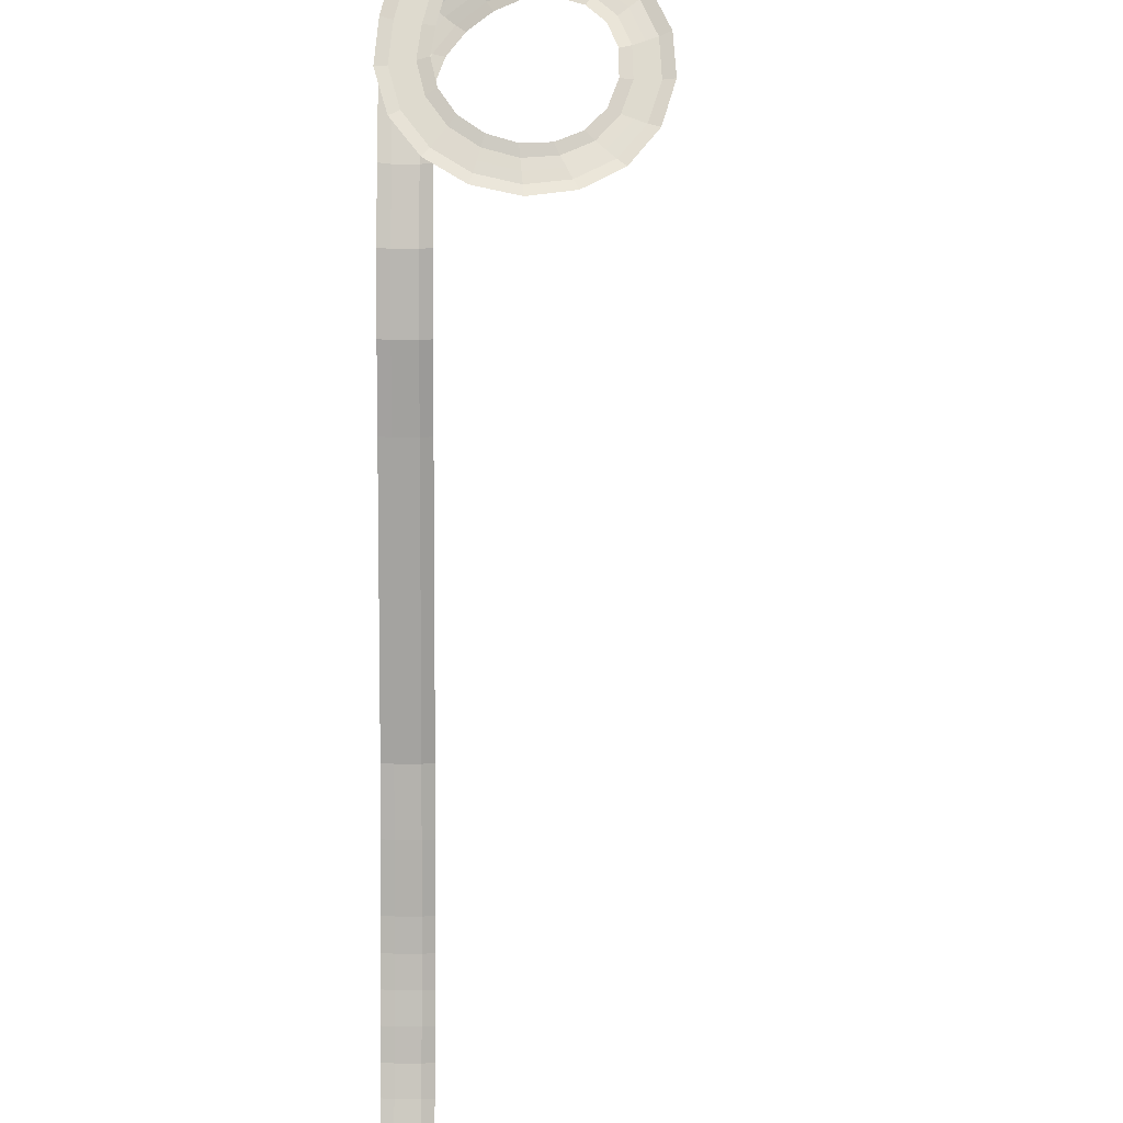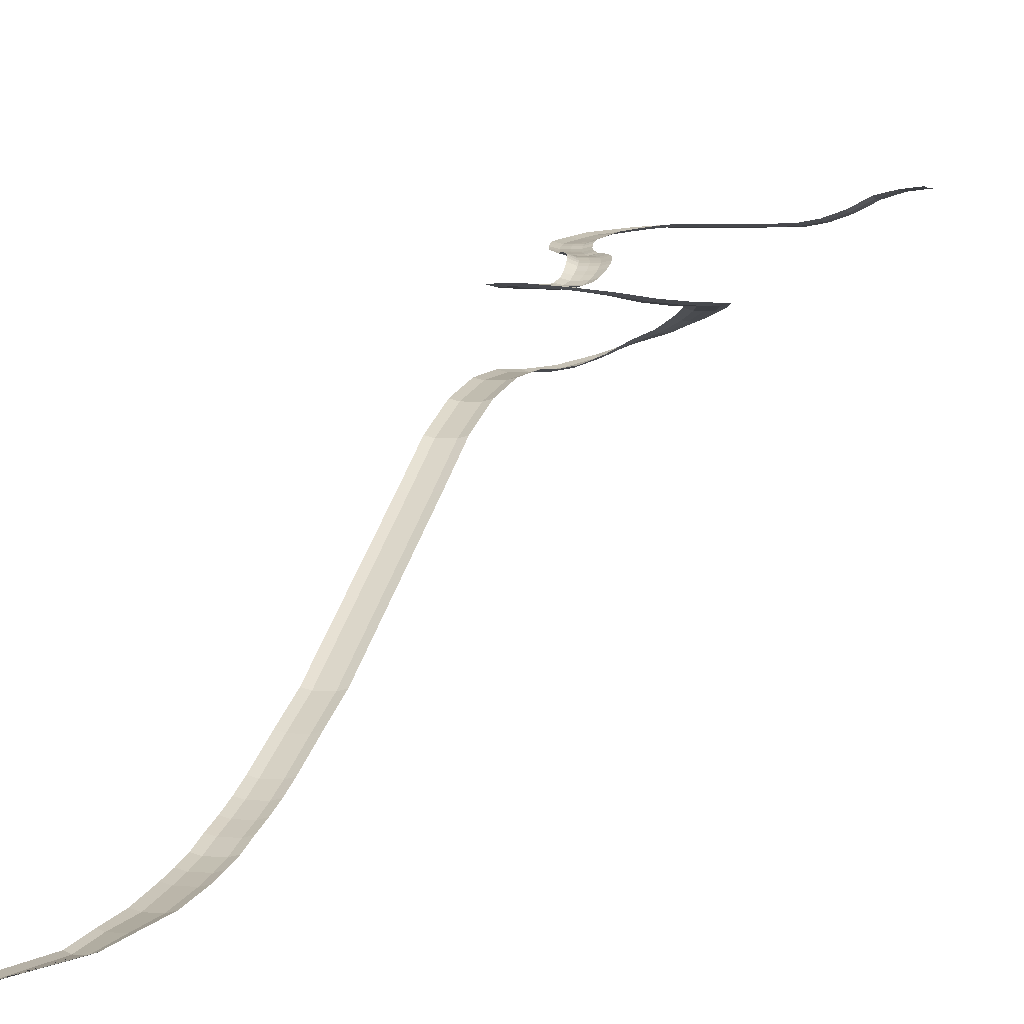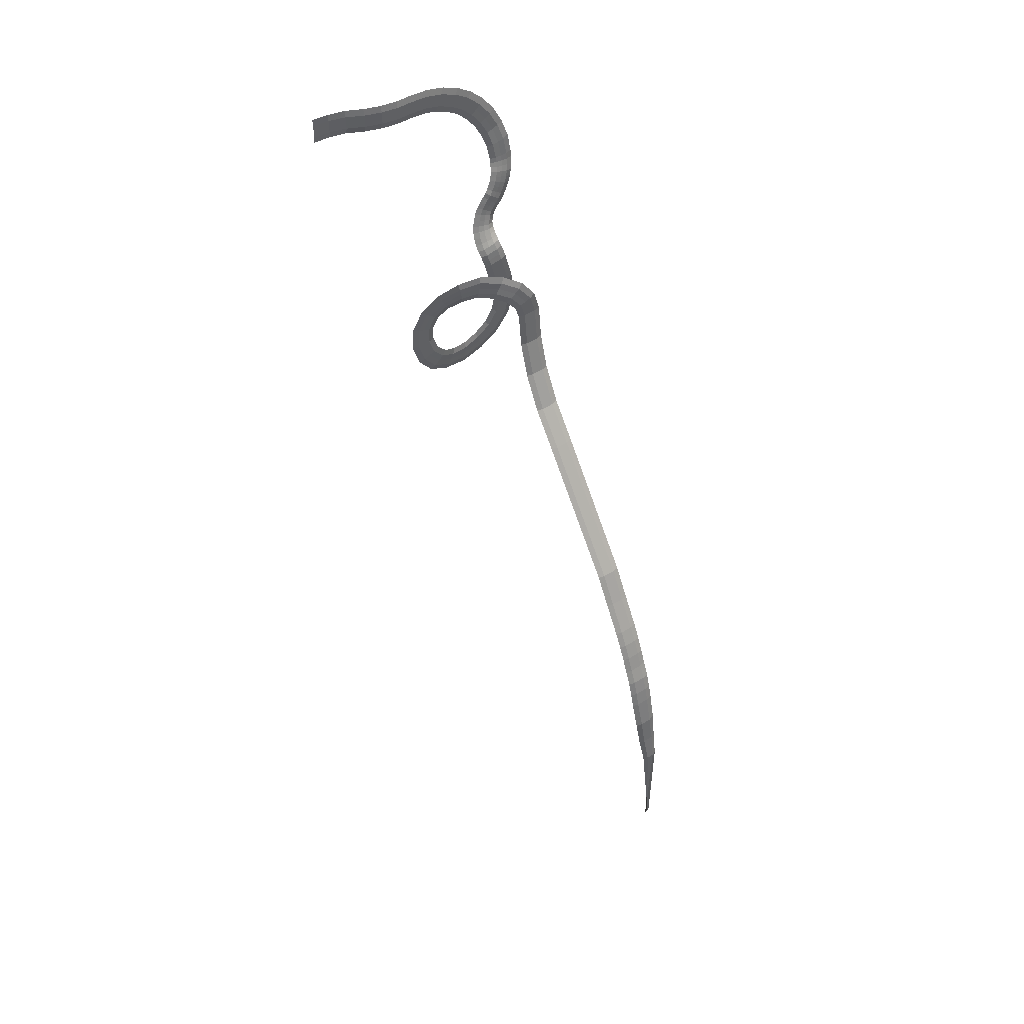
<metadata>
{"format":"obj","ext":"obj","renderer":"f3d","projection":"perspective","resolution":1024,"background":"white","views":[{"elev":71.2,"azim":-179.7,"up":"+Y"},{"elev":2.2,"azim":-159.8,"up":"+Y"},{"elev":49.0,"azim":-35.2,"up":"+Z"}]}
</metadata>
<code>
o FlyTrack.005_Plane.008
v -94.98 52.89 75.32
v -94.98 52.89 79.32
v -94.98 52.8 77.32
v -94.98 52.8 78.32
v -94.98 52.8 76.32
v -85.03 50.04 75.32
v -85.03 50.04 79.32
v -85.03 49.78 77.32
v -85.03 49.78 78.32
v -85.03 49.78 76.32
v -80.06 49.63 79.32
v -80.06 49.37 77.32
v -80.06 49.37 78.32
v -80.06 49.37 76.32
v -80.06 49.63 75.32
v -90 52.08 75.32
v -90 52.08 79.32
v -90 51.83 77.32
v -90 51.83 78.32
v -90 51.83 76.32
v -92.49 52.64 75.32
v -92.49 52.64 79.32
v -92.49 52.55 77.32
v -92.49 52.55 78.32
v -92.49 52.55 76.32
v -87.52 50.86 79.32
v -87.52 50.6 77.32
v -87.52 50.6 78.32
v -87.52 50.6 76.32
v -87.52 50.86 75.32
v -82.55 49.63 75.32
v -82.55 49.63 79.32
v -82.55 49.37 77.32
v -82.55 49.37 78.32
v -82.55 49.37 76.32
v -77.19 49.63 79.12
v -77.53 49.37 77.15
v -77.36 49.37 78.13
v -77.71 49.37 76.16
v -77.88 49.63 75.18
v -74.39 49.63 78.42
v -75.07 49.37 76.54
v -74.73 49.37 77.48
v -75.42 49.37 75.6
v -75.76 49.63 74.66
v -71.75 49.63 77.25
v -72.75 49.37 75.52
v -72.25 49.37 76.39
v -73.25 49.37 74.65
v -73.75 49.63 73.79
v -69.36 49.63 75.64
v -70.65 49.37 74.11
v -70.01 49.37 74.88
v -71.29 49.37 73.34
v -71.93 49.63 72.58
v -67.29 49.4 73.64
v -68.82 49.15 72.35
v -68.05 49.15 73
v -69.59 49.15 71.71
v -70.35 49.4 71.07
v -65.59 49.09 71.31
v -67.32 48.84 70.31
v -66.46 48.84 70.81
v -68.19 48.84 69.81
v -69.06 49.09 69.31
v -64.33 48.79 68.72
v -66.21 48.54 68.03
v -65.27 48.54 68.38
v -67.15 48.54 67.69
v -68.09 48.79 67.35
v -63.53 48.31 65.95
v -65.5 48.06 65.6
v -64.52 48.06 65.77
v -66.49 48.06 65.43
v -67.47 48.31 65.25
v -63.23 47.91 63.08
v -65.23 47.66 63.08
v -64.23 47.66 63.08
v -66.23 47.66 63.08
v -67.23 47.91 63.08
v -63.27 47.76 62.05
v -65.26 47.51 62.23
v -64.27 47.51 62.14
v -66.26 47.51 62.32
v -67.26 47.76 62.4
v -63.4 47.53 61.03
v -65.37 47.27 61.38
v -64.39 47.27 61.21
v -66.36 47.27 61.56
v -67.34 47.53 61.73
v -63.63 47.25 60.03
v -65.56 47 60.55
v -64.59 47 60.29
v -66.52 47 60.81
v -67.49 47.25 61.07
v -63.93 47.08 59.05
v -65.81 46.83 59.73
v -64.87 46.83 59.39
v -66.75 46.83 60.08
v -67.69 47.08 60.42
v -64.33 46.92 58.1
v -66.14 46.66 58.94
v -65.23 46.66 58.52
v -67.04 46.66 59.37
v -67.95 46.92 59.79
v -64.8 46.8 57.19
v -66.53 46.54 58.19
v -65.67 46.54 57.69
v -67.4 46.54 58.69
v -68.26 46.8 59.19
v -65.35 46.68 56.32
v -66.99 46.43 57.47
v -66.17 46.43 56.89
v -67.81 46.43 58.04
v -68.63 46.68 58.61
v -65.98 46.51 55.5
v -67.51 46.26 56.79
v -66.74 46.26 56.14
v -68.27 46.26 57.43
v -69.04 46.51 58.07
v -66.67 46.51 54.74
v -68.08 46.26 56.16
v -67.38 46.26 55.45
v -68.79 46.26 56.86
v -69.5 46.51 57.57
v -67.07 46.51 54.31
v -68.63 46.18 55.57
v -67.85 46.18 54.94
v -69.41 46.18 56.2
v -70.18 46.44 56.82
v -67.42 46.44 53.84
v -69.1 46.1 54.92
v -68.26 46.1 54.38
v -69.95 46.1 55.46
v -70.79 46.35 56.01
v -67.72 46.35 53.33
v -69.51 45.95 54.23
v -68.62 45.95 53.78
v -70.4 45.95 54.68
v -71.3 46.2 55.13
v -67.97 46.2 52.8
v -69.84 45.73 53.5
v -68.91 45.73 53.15
v -70.78 45.73 53.85
v -71.71 45.98 54.2
v -68.16 45.98 52.24
v -70.09 45.5 52.74
v -69.12 45.5 52.49
v -71.06 45.5 52.99
v -72.03 45.75 53.24
v -68.28 45.64 51.66
v -70.26 45.18 51.95
v -69.27 45.18 51.81
v -71.25 45.18 52.1
v -72.24 45.44 52.24
v -68.35 45.11 51.08
v -70.34 44.78 51.16
v -69.34 44.78 51.12
v -71.34 44.78 51.19
v -72.34 45.04 51.23
v -68.35 44.6 50.49
v -70.34 44.36 50.35
v -69.34 44.36 50.42
v -71.34 44.36 50.29
v -72.34 44.62 50.22
v -68.29 44.12 49.9
v -70.25 43.87 49.56
v -69.27 43.87 49.73
v -71.24 43.87 49.38
v -72.22 44.12 49.21
v -66.29 43.28 41.9
v -68.25 43.03 41.56
v -67.27 43.03 41.73
v -69.24 43.03 41.38
v -70.22 43.28 41.21
v -69.25 43.03 45.56
v -68.27 43.03 45.73
v -67.29 43.28 45.9
v -71.22 43.28 45.21
v -70.24 43.03 45.38
v -69.75 43.23 47.56
v -71.72 43.48 47.21
v -68.77 43.23 47.73
v -67.79 43.48 47.9
v -70.74 43.23 47.38
v -70 43.44 48.56
v -71.97 43.7 48.21
v -69.02 43.44 48.73
v -68.04 43.7 48.9
v -70.99 43.44 48.38
v -68.52 43.03 46.73
v -67.54 43.28 46.9
v -70.49 43.03 46.38
v -69.5 43.03 46.56
v -71.47 43.28 46.21
v -67.77 43.03 43.73
v -66.79 43.28 43.9
v -69.74 43.03 43.38
v -68.75 43.03 43.56
v -70.72 43.28 43.21
v -69 43.03 44.56
v -70.97 43.28 44.21
v -68.02 43.03 44.73
v -67.04 43.28 44.9
v -69.99 43.03 44.38
v -65.94 43.28 38.05
v -67.91 43.03 38.44
v -66.92 43.03 38.25
v -68.89 43.03 38.63
v -69.87 43.28 38.82
v -67.01 43.28 34.34
v -68.7 43.03 35.4
v -67.86 43.03 34.87
v -69.55 43.03 35.94
v -70.4 43.28 36.47
v -69.35 43.28 31.26
v -70.54 43.03 32.86
v -69.94 43.03 32.06
v -71.14 43.03 33.66
v -71.73 43.28 34.47
v -72.63 43.21 29.22
v -73.17 42.96 31.15
v -72.9 42.96 30.19
v -73.44 42.96 32.11
v -73.71 43.21 33.08
v -76.43 42.88 28.51
v -76.24 42.62 30.5
v -76.34 42.62 29.51
v -76.14 42.62 31.5
v -76.04 42.88 32.49
v -80.23 42.45 29.21
v -79.34 42.19 31
v -79.78 42.19 30.11
v -78.89 42.19 31.89
v -78.44 42.45 32.79
v -83.53 41.89 31.24
v -82.04 41.64 32.58
v -82.78 41.64 31.91
v -81.3 41.64 33.25
v -80.56 41.89 33.93
v -85.87 41.65 34.31
v -84 41.4 35.03
v -84.93 41.4 34.67
v -83.07 41.4 35.39
v -82.14 41.65 35.75
v -86.95 41.65 38.03
v -84.95 41.4 38.03
v -85.95 41.4 38.03
v -83.95 41.4 38.03
v -82.95 41.65 38.03
v -86.67 41.65 41.68
v -84.79 41.4 40.99
v -85.73 41.4 41.34
v -83.85 41.4 40.65
v -82.91 41.65 40.31
v -85.15 41.32 45.02
v -83.62 41.06 43.73
v -84.39 41.06 44.37
v -82.86 41.06 43.09
v -82.09 41.32 42.45
v -82.59 40.51 47.64
v -81.59 40.26 45.9
v -82.09 40.26 46.77
v -81.09 40.26 45.04
v -80.59 40.51 44.17
v -79.29 39.47 49.22
v -78.94 39.22 47.25
v -79.11 39.22 48.24
v -78.77 39.22 46.27
v -78.59 39.47 45.28
v -75.64 38.59 49.58
v -75.99 38.34 47.61
v -75.82 38.34 48.6
v -76.16 38.34 46.63
v -76.34 38.59 45.64
v -72.09 37.34 48.67
v -73.09 37.08 46.94
v -72.59 37.08 47.81
v -73.59 37.08 46.07
v -74.09 37.34 45.21
v -69.07 36.41 46.6
v -70.6 36.16 45.32
v -69.83 36.16 45.96
v -71.37 36.16 44.67
v -72.13 36.41 44.03
v -66.93 36.05 43.62
v -68.81 35.79 42.94
v -67.87 35.79 43.28
v -69.75 35.79 42.6
v -70.69 36.05 42.26
v -65.95 36.05 40.1
v -67.95 35.79 40.1
v -66.95 35.79 40.1
v -68.95 35.79 40.1
v -69.95 36.05 40.1
v -65.95 36.05 40.1
v -67.95 35.79 40.1
v -66.95 35.79 40.1
v -68.95 35.79 40.1
v -69.95 36.05 40.1
v -65.95 26.38 17.1
v -67.95 26.13 17.1
v -66.95 26.13 17.1
v -68.95 26.13 17.1
v -69.95 26.38 17.1
v -69.95 33.63 28.6
v -68.95 33.37 28.6
v -67.95 33.37 28.6
v -66.95 33.37 28.6
v -65.95 33.63 28.6
v -69.95 35.37 34.35
v -68.95 35.12 34.35
v -67.95 35.12 34.35
v -66.95 35.12 34.35
v -65.95 35.37 34.35
v -68.95 30.41 22.85
v -67.95 30.41 22.85
v -66.95 30.41 22.85
v -65.95 30.66 22.85
v -69.95 30.66 22.85
v -65.95 1.616 -22.9
v -67.95 1.362 -22.9
v -66.95 1.362 -22.9
v -68.95 1.362 -22.9
v -69.95 1.616 -22.9
v -65.95 -2.596 -62.9
v -66.47 -2.85 -62.17
v -66.95 -2.85 -62.9
v -66.54 -2.85 -61.95
v -69.95 11.89 -2.904
v -68.95 11.64 -2.904
v -67.95 11.64 -2.904
v -66.95 11.64 -2.904
v -65.95 11.89 -2.904
v -67.26 -2.849 -42.9
v -66.62 -2.849 -42.9
v -65.95 -2.595 -42.9
v -68.58 -2.595 -42.9
v -67.82 -2.849 -42.9
v -69.95 19.14 7.096
v -68.95 18.88 7.096
v -67.95 18.88 7.096
v -66.95 18.88 7.096
v -65.95 19.14 7.096
v -68.95 5.913 -12.9
v -67.95 5.913 -12.9
v -66.95 5.913 -12.9
v -65.95 6.167 -12.9
v -69.95 6.167 -12.9
v -67.79 -1.332 -32.9
v -69.71 -1.078 -32.9
v -66.95 -1.332 -32.9
v -65.95 -1.078 -32.9
v -68.71 -1.332 -32.9
v -67.95 -0.123 -27.9
v -69.95 0.1309 -27.9
v -66.95 -0.123 -27.9
v -65.95 0.1309 -27.9
v -68.95 -0.123 -27.9
v -68.95 3.465 -17.9
v -67.95 3.465 -17.9
v -66.95 3.465 -17.9
v -65.95 3.719 -17.9
v -69.95 3.719 -17.9
v -69.95 9.083 -7.904
v -68.95 8.829 -7.904
v -67.95 8.829 -7.904
v -66.95 8.829 -7.904
v -65.95 9.083 -7.904
v -69.95 4.854 -15.4
v -68.95 4.6 -15.4
v -67.95 4.6 -15.4
v -66.95 4.6 -15.4
v -65.95 4.854 -15.4
v -68.95 2.462 -20.4
v -67.95 2.462 -20.4
v -66.95 2.462 -20.4
v -65.95 2.716 -20.4
v -69.95 2.716 -20.4
v -67.95 0.5533 -25.4
v -69.95 0.8072 -25.4
v -66.95 0.5533 -25.4
v -65.95 0.8072 -25.4
v -68.95 0.5533 -25.4
v -66.62 -2.038 -37.9
v -65.95 -1.784 -37.9
v -68.33 -2.038 -37.9
v -67.51 -2.038 -37.9
v -69.22 -1.784 -37.9
f 28 26 7 9
f 29 27 8 10
f 27 28 9 8
f 30 29 10 6
f 34 32 11 13
f 35 33 12 14
f 33 34 13 12
f 31 35 14 15
f 21 25 20 16
f 23 24 19 18
f 25 23 18 20
f 24 22 17 19
f 4 2 22 24
f 5 3 23 25
f 3 4 24 23
f 1 5 25 21
f 16 20 29 30
f 18 19 28 27
f 20 18 27 29
f 19 17 26 28
f 6 10 35 31
f 8 9 34 33
f 10 8 33 35
f 9 7 32 34
f 15 14 39 40
f 14 12 37 39
f 12 13 38 37
f 13 11 36 38
f 40 39 44 45
f 39 37 42 44
f 37 38 43 42
f 38 36 41 43
f 43 41 46 48
f 45 44 49 50
f 44 42 47 49
f 42 43 48 47
f 47 48 53 52
f 48 46 51 53
f 50 49 54 55
f 49 47 52 54
f 52 53 58 57
f 53 51 56 58
f 55 54 59 60
f 54 52 57 59
f 57 58 63 62
f 58 56 61 63
f 60 59 64 65
f 59 57 62 64
f 62 63 68 67
f 63 61 66 68
f 65 64 69 70
f 64 62 67 69
f 67 68 73 72
f 68 66 71 73
f 70 69 74 75
f 69 67 72 74
f 74 72 77 79
f 72 73 78 77
f 73 71 76 78
f 75 74 79 80
f 80 79 84 85
f 79 77 82 84
f 77 78 83 82
f 78 76 81 83
f 85 84 89 90
f 84 82 87 89
f 82 83 88 87
f 83 81 86 88
f 90 89 94 95
f 89 87 92 94
f 87 88 93 92
f 88 86 91 93
f 95 94 99 100
f 94 92 97 99
f 92 93 98 97
f 93 91 96 98
f 98 96 101 103
f 100 99 104 105
f 99 97 102 104
f 97 98 103 102
f 102 103 108 107
f 103 101 106 108
f 105 104 109 110
f 104 102 107 109
f 107 108 113 112
f 108 106 111 113
f 110 109 114 115
f 109 107 112 114
f 112 113 118 117
f 113 111 116 118
f 115 114 119 120
f 114 112 117 119
f 117 118 123 122
f 118 116 121 123
f 120 119 124 125
f 119 117 122 124
f 122 123 128 127
f 123 121 126 128
f 125 124 129 130
f 124 122 127 129
f 129 127 132 134
f 127 128 133 132
f 128 126 131 133
f 130 129 134 135
f 135 134 139 140
f 134 132 137 139
f 132 133 138 137
f 133 131 136 138
f 140 139 144 145
f 139 137 142 144
f 137 138 143 142
f 138 136 141 143
f 145 144 149 150
f 144 142 147 149
f 142 143 148 147
f 143 141 146 148
f 150 149 154 155
f 149 147 152 154
f 147 148 153 152
f 148 146 151 153
f 153 151 156 158
f 155 154 159 160
f 154 152 157 159
f 152 153 158 157
f 157 158 163 162
f 158 156 161 163
f 160 159 164 165
f 159 157 162 164
f 162 163 168 167
f 163 161 166 168
f 165 164 169 170
f 164 162 167 169
f 199 196 173 172
f 196 197 171 173
f 200 198 174 175
f 198 199 172 174
f 193 194 176 180
f 195 193 180 179
f 191 192 178 177
f 194 191 177 176
f 186 188 183 181
f 188 189 184 183
f 187 190 185 182
f 190 186 181 185
f 169 167 186 190
f 170 169 190 187
f 168 166 189 188
f 167 168 188 186
f 181 183 191 194
f 183 184 192 191
f 182 185 193 195
f 185 181 194 193
f 205 201 199 198
f 202 205 198 200
f 203 204 197 196
f 201 203 196 199
f 176 177 203 201
f 177 178 204 203
f 179 180 205 202
f 180 176 201 205
f 172 173 208 207
f 173 171 206 208
f 175 174 209 210
f 174 172 207 209
f 208 206 211 213
f 210 209 214 215
f 209 207 212 214
f 207 208 213 212
f 212 213 218 217
f 213 211 216 218
f 215 214 219 220
f 214 212 217 219
f 217 218 223 222
f 218 216 221 223
f 220 219 224 225
f 219 217 222 224
f 222 223 228 227
f 223 221 226 228
f 225 224 229 230
f 224 222 227 229
f 227 228 233 232
f 228 226 231 233
f 230 229 234 235
f 229 227 232 234
f 232 233 238 237
f 233 231 236 238
f 235 234 239 240
f 234 232 237 239
f 239 237 242 244
f 237 238 243 242
f 238 236 241 243
f 240 239 244 245
f 245 244 249 250
f 244 242 247 249
f 242 243 248 247
f 243 241 246 248
f 250 249 254 255
f 249 247 252 254
f 247 248 253 252
f 248 246 251 253
f 255 254 259 260
f 254 252 257 259
f 252 253 258 257
f 253 251 256 258
f 260 259 264 265
f 259 257 262 264
f 257 258 263 262
f 258 256 261 263
f 263 261 266 268
f 265 264 269 270
f 264 262 267 269
f 262 263 268 267
f 267 268 273 272
f 268 266 271 273
f 270 269 274 275
f 269 267 272 274
f 272 273 278 277
f 273 271 276 278
f 275 274 279 280
f 274 272 277 279
f 277 278 283 282
f 278 276 281 283
f 280 279 284 285
f 279 277 282 284
f 282 283 288 287
f 283 281 286 288
f 285 284 289 290
f 284 282 287 289
f 287 288 293 292
f 288 286 291 293
f 290 289 294 295
f 289 287 292 294
f 294 292 297 299
f 292 293 298 297
f 293 291 296 298
f 295 294 299 300
f 320 316 304 305
f 316 317 302 304
f 317 318 303 302
f 318 319 301 303
f 314 315 310 309
f 313 314 309 308
f 312 313 308 307
f 311 312 307 306
f 300 299 312 311
f 299 297 313 312
f 297 298 314 313
f 298 296 315 314
f 309 310 319 318
f 308 309 318 317
f 307 308 317 316
f 306 307 316 320
f 379 375 324 325
f 375 376 322 324
f 376 377 323 322
f 377 378 321 323
f 335 336 328 327
f 336 337 326 328
f 339 335 327 329
f 343 344 334 333
f 342 343 333 332
f 341 342 332 331
f 340 341 331 330
f 387 388 335 339
f 389 387 339 338
f 385 386 337 336
f 388 385 336 335
f 305 304 341 340
f 304 302 342 341
f 302 303 343 342
f 303 301 344 343
f 368 369 348 347
f 367 368 347 346
f 366 367 346 345
f 365 366 345 349
f 355 357 352 350
f 357 358 353 352
f 356 359 354 351
f 359 355 350 354
f 384 380 355 359
f 381 384 359 356
f 382 383 358 357
f 380 382 357 355
f 373 374 363 362
f 372 373 362 361
f 371 372 361 360
f 370 371 360 364
f 330 331 366 365
f 331 332 367 366
f 332 333 368 367
f 333 334 369 368
f 349 345 371 370
f 345 346 372 371
f 346 347 373 372
f 347 348 374 373
f 362 363 378 377
f 361 362 377 376
f 360 361 376 375
f 364 360 375 379
f 322 323 382 380
f 323 321 383 382
f 325 324 384 381
f 324 322 380 384
f 350 352 385 388
f 352 353 386 385
f 351 354 387 389
f 354 350 388 387
f 339 329 338

</code>
